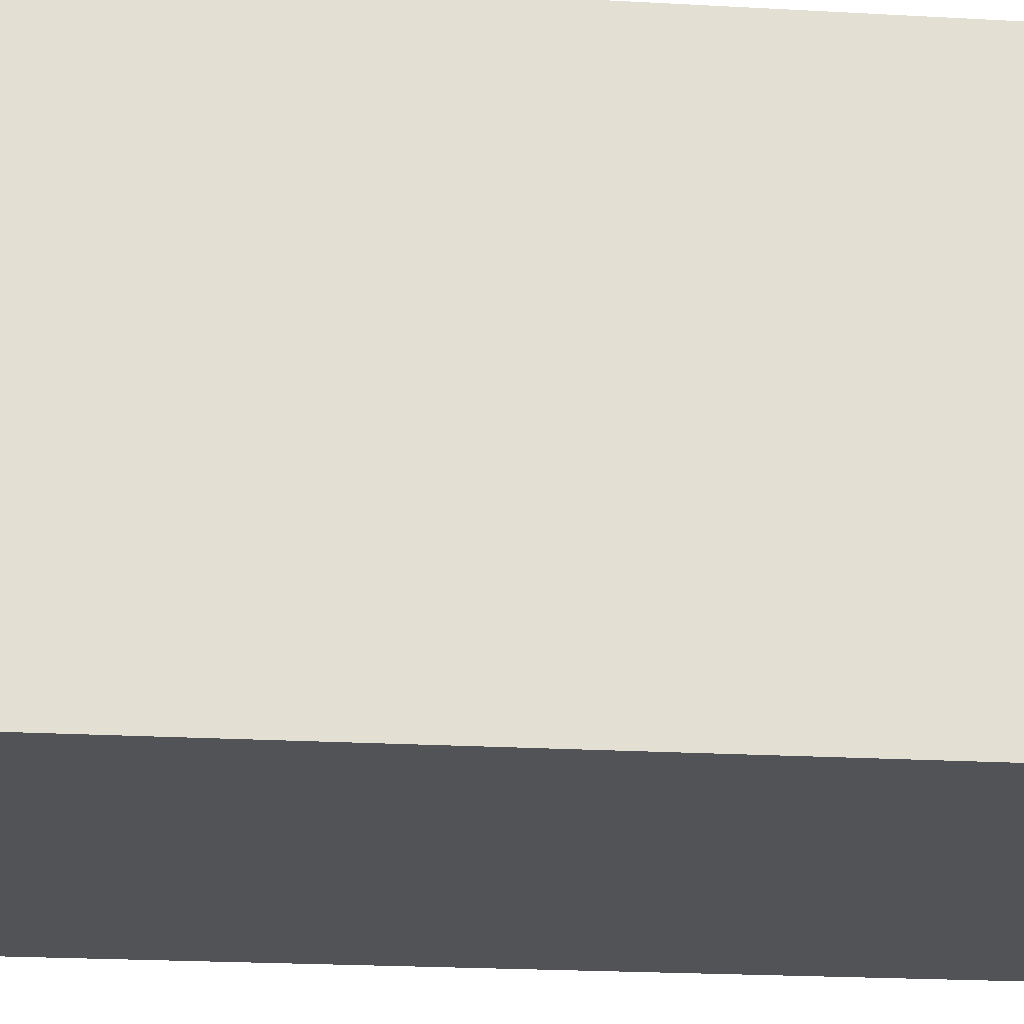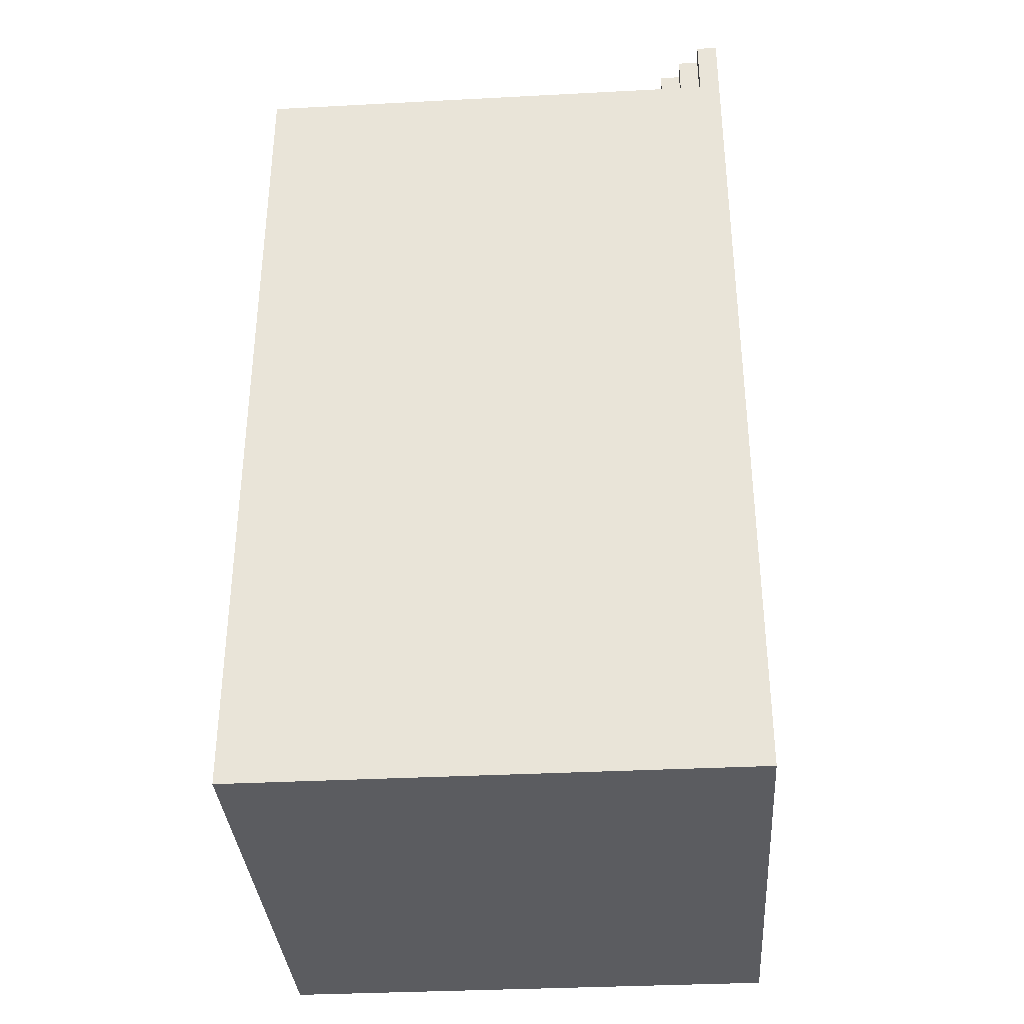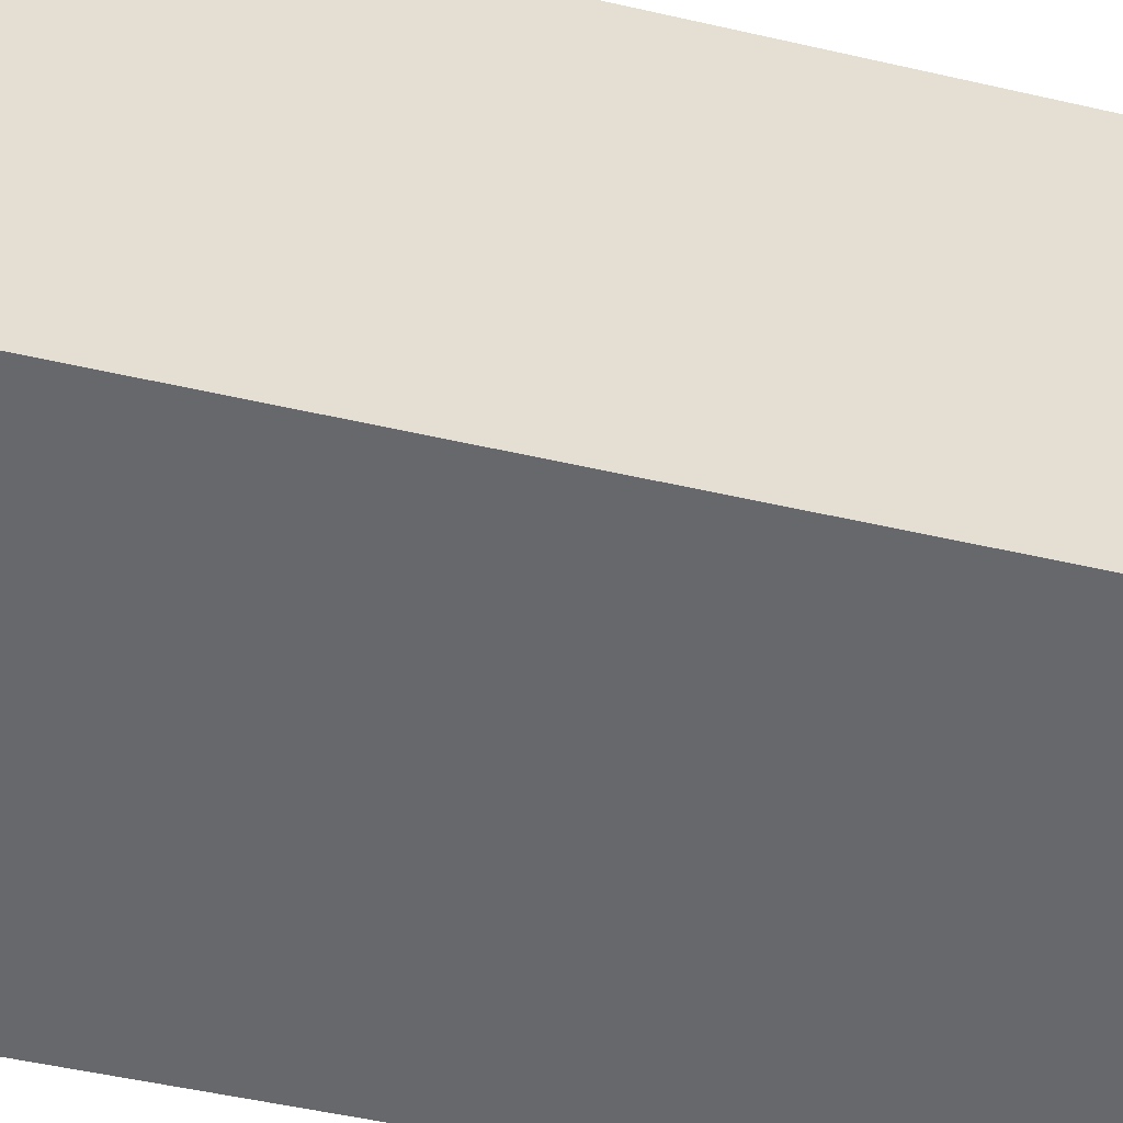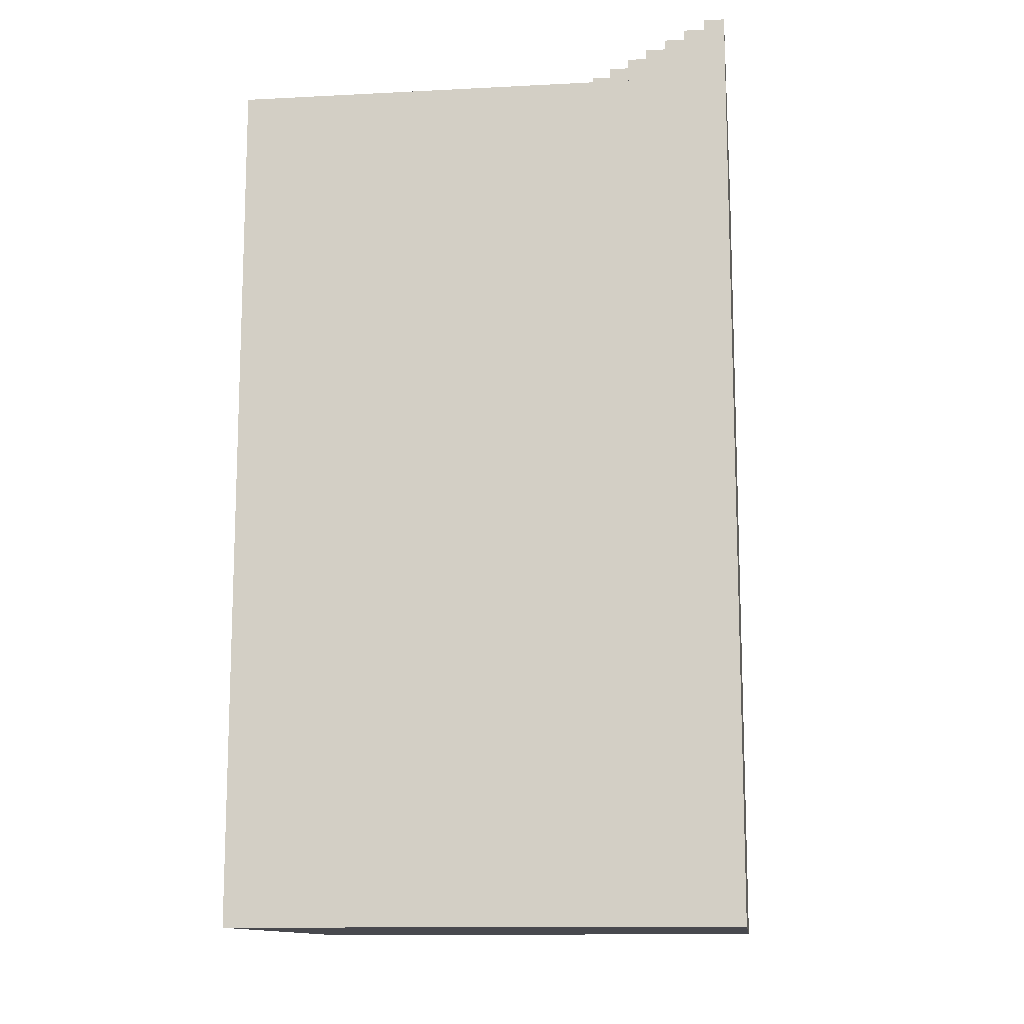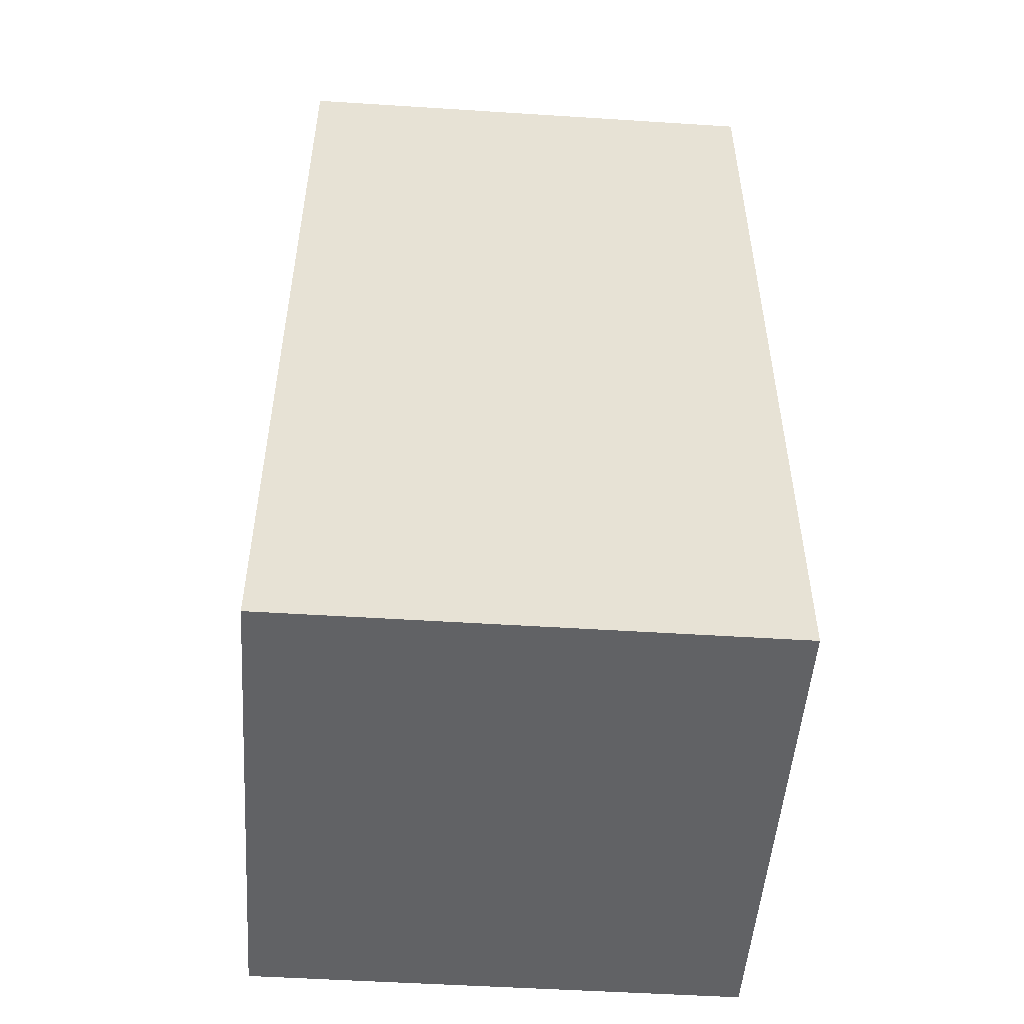
<metadata>
{"format":"obj","ext":"obj","renderer":"f3d","projection":"perspective","resolution":1024,"background":"white","views":[{"elev":-22.4,"azim":-95.5,"up":"+Z"},{"elev":-35.0,"azim":-86.0,"up":"+Y"},{"elev":-52.4,"azim":-103.8,"up":"+Z"},{"elev":-12.7,"azim":-83.2,"up":"+Y"},{"elev":-50.6,"azim":-4.0,"up":"+Y"}]}
</metadata>
<code>
o
v 0.2 4.8 -20
v 0.2 4.8 -22.4
v 0.2 8.9 -20.1
v 0.2 8.9 -22.4
v 0.2 9 -20
v 0.2 9 -20.1
v 0.2 9.2 -20
v 0.2 9.2 -20.1
v 0.3 8.9 -20.1
v 0.3 8.9 -20.2
v 0.3 9 -20.1
v 0.3 9 -20.2
v 0.3 9.2 -20.1
v 0.3 9.2 -20.2
v 0.4 8.9 -20.2
v 0.4 8.9 -20.3
v 0.4 9 -20.2
v 0.4 9 -20.3
v 0.4 9.2 -20.2
v 0.4 9.2 -20.3
v 0.5 8.9 -20.3
v 0.5 8.9 -20.4
v 0.5 9 -20.3
v 0.5 9 -20.4
v 0.5 9.2 -20.3
v 0.5 9.2 -20.4
v 0.6 8.9 -20.4
v 0.6 8.9 -20.5
v 0.6 9 -20.4
v 0.6 9 -20.5
v 0.6 9.2 -20.4
v 0.6 9.2 -20.5
v 0.7 8.9 -20.5
v 0.7 8.9 -20.6
v 0.7 9 -20.5
v 0.7 9 -20.6
v 0.7 9.2 -20.5
v 0.7 9.2 -20.6
v 0.8 8.9 -20.6
v 0.8 8.9 -20.7
v 0.8 9 -20.6
v 0.8 9 -20.7
v 0.8 9.2 -20.6
v 0.8 9.2 -20.7
v 0.9 8.9 -20.7
v 0.9 8.9 -20.8
v 0.9 9 -20.7
v 0.9 9 -20.8
v 0.9 9.2 -20.7
v 0.9 9.2 -20.8
v 1 8.9 -20.8
v 1 8.9 -20.9
v 1 9 -20.8
v 1 9 -20.9
v 1 9.2 -20.8
v 1 9.2 -20.9
v 1.1 8.9 -20.9
v 1.1 8.9 -21
v 1.1 9 -20.9
v 1.1 9 -21
v 1.1 9.2 -20.9
v 1.1 9.2 -21
v 1.2 8.9 -21
v 1.2 8.9 -21.1
v 1.2 9 -21
v 1.2 9 -21.1
v 1.2 9.2 -21
v 1.2 9.2 -21.1
v 1.3 8.9 -21.1
v 1.3 8.9 -21.2
v 1.3 9 -21.1
v 1.3 9 -21.2
v 1.3 9.2 -21.1
v 1.3 9.2 -21.2
v 1.4 8.9 -21.2
v 1.4 8.9 -21.3
v 1.4 9 -21.2
v 1.4 9 -21.3
v 1.4 9.2 -21.2
v 1.4 9.2 -21.3
v 1.5 8.9 -21.3
v 1.5 8.9 -21.4
v 1.5 9 -21.3
v 1.5 9 -21.4
v 1.5 9.2 -21.3
v 1.5 9.2 -21.4
v 1.6 8.9 -21.4
v 1.6 8.9 -21.5
v 1.6 9 -21.4
v 1.6 9 -21.5
v 1.6 9.2 -21.4
v 1.6 9.2 -21.5
v 1.7 8.9 -21.5
v 1.7 8.9 -21.6
v 1.7 9 -21.5
v 1.7 9 -21.6
v 1.7 9.2 -21.5
v 1.7 9.2 -21.6
v 1.8 8.9 -21.6
v 1.8 8.9 -21.7
v 1.8 9 -21.6
v 1.8 9 -21.7
v 1.8 9.2 -21.6
v 1.8 9.2 -21.7
v 1.9 8.9 -21.7
v 1.9 8.9 -21.8
v 1.9 9 -21.7
v 1.9 9 -21.8
v 1.9 9.2 -21.7
v 1.9 9.2 -21.8
v 2 8.9 -21.8
v 2 8.9 -21.9
v 2 9 -21.8
v 2 9 -21.9
v 2 9.2 -21.8
v 2 9.2 -21.9
v 2.1 8.9 -21.9
v 2.1 8.9 -22
v 2.1 9 -21.9
v 2.1 9 -22
v 2.1 9.2 -21.9
v 2.1 9.2 -22
v 2.2 8.9 -22
v 2.2 8.9 -22.1
v 2.2 9 -22
v 2.2 9 -22.1
v 2.2 9.2 -22
v 2.2 9.2 -22.1
v 2.3 8.9 -22.1
v 2.3 8.9 -22.2
v 2.3 9 -22.1
v 2.3 9 -22.2
v 2.3 9.2 -22.1
v 2.3 9.2 -22.2
v 2.4 8.9 -22.2
v 2.4 8.9 -22.3
v 2.4 9 -22.2
v 2.4 9 -22.3
v 2.4 9.2 -22.2
v 2.4 9.2 -22.3
v 2.5 8.9 -22.3
v 2.5 8.9 -22.4
v 2.5 9 -22.3
v 2.5 9 -22.4
v 2.5 9.2 -22.3
v 2.5 9.2 -22.4
v 2.6 4.8 -20
v 2.6 4.8 -22.4
v 2.6 9 -20
v 2.6 9 -22.4
v 2.6 9.2 -20
v 2.6 9.2 -22.4
v 0.2 4.8 -20
v 0.2 9 -20
v 0.2 9.2 -20
v 2.6 4.8 -20
v 2.6 9 -20
v 2.6 9.2 -20
v 0.2 8.9 -20.1
v 0.2 9 -20.1
v 0.2 9.2 -20.1
v 0.3 8.9 -20.1
v 0.3 9 -20.1
v 0.3 9.2 -20.1
v 0.3 8.9 -20.2
v 0.3 9 -20.2
v 0.3 9.2 -20.2
v 0.4 8.9 -20.2
v 0.4 9 -20.2
v 0.4 9.2 -20.2
v 0.4 8.9 -20.3
v 0.4 9 -20.3
v 0.4 9.2 -20.3
v 0.5 8.9 -20.3
v 0.5 9 -20.3
v 0.5 9.2 -20.3
v 0.5 8.9 -20.4
v 0.5 9 -20.4
v 0.5 9.2 -20.4
v 0.6 8.9 -20.4
v 0.6 9 -20.4
v 0.6 9.2 -20.4
v 0.6 8.9 -20.5
v 0.6 9 -20.5
v 0.6 9.2 -20.5
v 0.7 8.9 -20.5
v 0.7 9 -20.5
v 0.7 9.2 -20.5
v 0.7 8.9 -20.6
v 0.7 9 -20.6
v 0.7 9.2 -20.6
v 0.8 8.9 -20.6
v 0.8 9 -20.6
v 0.8 9.2 -20.6
v 0.8 8.9 -20.7
v 0.8 9 -20.7
v 0.8 9.2 -20.7
v 0.9 8.9 -20.7
v 0.9 9 -20.7
v 0.9 9.2 -20.7
v 0.9 8.9 -20.8
v 0.9 9 -20.8
v 0.9 9.2 -20.8
v 1 8.9 -20.8
v 1 9 -20.8
v 1 9.2 -20.8
v 1 8.9 -20.9
v 1 9 -20.9
v 1 9.2 -20.9
v 1.1 8.9 -20.9
v 1.1 9 -20.9
v 1.1 9.2 -20.9
v 1.1 8.9 -21
v 1.1 9 -21
v 1.1 9.2 -21
v 1.2 8.9 -21
v 1.2 9 -21
v 1.2 9.2 -21
v 1.2 8.9 -21.1
v 1.2 9 -21.1
v 1.2 9.2 -21.1
v 1.3 8.9 -21.1
v 1.3 9 -21.1
v 1.3 9.2 -21.1
v 1.3 8.9 -21.2
v 1.3 9 -21.2
v 1.3 9.2 -21.2
v 1.4 8.9 -21.2
v 1.4 9 -21.2
v 1.4 9.2 -21.2
v 1.4 8.9 -21.3
v 1.4 9 -21.3
v 1.4 9.2 -21.3
v 1.5 8.9 -21.3
v 1.5 9 -21.3
v 1.5 9.2 -21.3
v 1.5 8.9 -21.4
v 1.5 9 -21.4
v 1.5 9.2 -21.4
v 1.6 8.9 -21.4
v 1.6 9 -21.4
v 1.6 9.2 -21.4
v 1.6 8.9 -21.5
v 1.6 9 -21.5
v 1.6 9.2 -21.5
v 1.7 8.9 -21.5
v 1.7 9 -21.5
v 1.7 9.2 -21.5
v 1.7 8.9 -21.6
v 1.7 9 -21.6
v 1.7 9.2 -21.6
v 1.8 8.9 -21.6
v 1.8 9 -21.6
v 1.8 9.2 -21.6
v 1.8 8.9 -21.7
v 1.8 9 -21.7
v 1.8 9.2 -21.7
v 1.9 8.9 -21.7
v 1.9 9 -21.7
v 1.9 9.2 -21.7
v 1.9 8.9 -21.8
v 1.9 9 -21.8
v 1.9 9.2 -21.8
v 2 8.9 -21.8
v 2 9 -21.8
v 2 9.2 -21.8
v 2 8.9 -21.9
v 2 9 -21.9
v 2 9.2 -21.9
v 2.1 8.9 -21.9
v 2.1 9 -21.9
v 2.1 9.2 -21.9
v 2.1 8.9 -22
v 2.1 9 -22
v 2.1 9.2 -22
v 2.2 8.9 -22
v 2.2 9 -22
v 2.2 9.2 -22
v 2.2 8.9 -22.1
v 2.2 9 -22.1
v 2.2 9.2 -22.1
v 2.3 8.9 -22.1
v 2.3 9 -22.1
v 2.3 9.2 -22.1
v 2.3 8.9 -22.2
v 2.3 9 -22.2
v 2.3 9.2 -22.2
v 2.4 8.9 -22.2
v 2.4 9 -22.2
v 2.4 9.2 -22.2
v 2.4 8.9 -22.3
v 2.4 9 -22.3
v 2.4 9.2 -22.3
v 2.5 8.9 -22.3
v 2.5 9 -22.3
v 2.5 9.2 -22.3
v 0.2 4.8 -22.4
v 0.2 8.9 -22.4
v 2.5 8.9 -22.4
v 2.5 9 -22.4
v 2.5 9.2 -22.4
v 2.6 4.8 -22.4
v 2.6 9 -22.4
v 2.6 9.2 -22.4
v 0.2 4.8 -20
v 2.6 4.8 -20
v 0.2 4.8 -22.4
v 2.6 4.8 -22.4
v 0.2 8.9 -20.1
v 0.3 8.9 -20.1
v 0.3 8.9 -20.2
v 0.4 8.9 -20.2
v 0.4 8.9 -20.3
v 0.5 8.9 -20.3
v 0.5 8.9 -20.4
v 0.6 8.9 -20.4
v 0.6 8.9 -20.5
v 0.7 8.9 -20.5
v 0.7 8.9 -20.6
v 0.8 8.9 -20.6
v 0.8 8.9 -20.7
v 0.9 8.9 -20.7
v 0.9 8.9 -20.8
v 1 8.9 -20.8
v 1 8.9 -20.9
v 1.1 8.9 -20.9
v 1.1 8.9 -21
v 1.2 8.9 -21
v 1.2 8.9 -21.1
v 1.3 8.9 -21.1
v 1.3 8.9 -21.2
v 1.4 8.9 -21.2
v 1.4 8.9 -21.3
v 1.5 8.9 -21.3
v 1.5 8.9 -21.4
v 1.6 8.9 -21.4
v 1.6 8.9 -21.5
v 1.7 8.9 -21.5
v 1.7 8.9 -21.6
v 1.8 8.9 -21.6
v 1.8 8.9 -21.7
v 1.9 8.9 -21.7
v 1.9 8.9 -21.8
v 2 8.9 -21.8
v 2 8.9 -21.9
v 2.1 8.9 -21.9
v 2.1 8.9 -22
v 2.2 8.9 -22
v 2.2 8.9 -22.1
v 2.3 8.9 -22.1
v 2.3 8.9 -22.2
v 2.4 8.9 -22.2
v 2.4 8.9 -22.3
v 2.5 8.9 -22.3
v 0.2 8.9 -22.4
v 2.5 8.9 -22.4
v 0.2 9.2 -20
v 2.6 9.2 -20
v 0.2 9.2 -20.1
v 0.3 9.2 -20.1
v 0.3 9.2 -20.2
v 0.4 9.2 -20.2
v 0.4 9.2 -20.3
v 0.5 9.2 -20.3
v 0.5 9.2 -20.4
v 0.6 9.2 -20.4
v 0.6 9.2 -20.5
v 0.7 9.2 -20.5
v 0.7 9.2 -20.6
v 0.8 9.2 -20.6
v 0.8 9.2 -20.7
v 0.9 9.2 -20.7
v 0.9 9.2 -20.8
v 1 9.2 -20.8
v 1 9.2 -20.9
v 1.1 9.2 -20.9
v 1.1 9.2 -21
v 1.2 9.2 -21
v 1.2 9.2 -21.1
v 1.3 9.2 -21.1
v 1.3 9.2 -21.2
v 1.4 9.2 -21.2
v 1.4 9.2 -21.3
v 1.5 9.2 -21.3
v 1.5 9.2 -21.4
v 1.6 9.2 -21.4
v 1.6 9.2 -21.5
v 1.7 9.2 -21.5
v 1.7 9.2 -21.6
v 1.8 9.2 -21.6
v 1.8 9.2 -21.7
v 1.9 9.2 -21.7
v 1.9 9.2 -21.8
v 2 9.2 -21.8
v 2 9.2 -21.9
v 2.1 9.2 -21.9
v 2.1 9.2 -22
v 2.2 9.2 -22
v 2.2 9.2 -22.1
v 2.3 9.2 -22.1
v 2.3 9.2 -22.2
v 2.4 9.2 -22.2
v 2.4 9.2 -22.3
v 2.5 9.2 -22.3
v 2.5 9.2 -22.4
v 2.6 9.2 -22.4
f 3 2 1
f 4 2 3
f 5 3 1
f 6 3 5
f 7 6 5
f 8 6 7
f 11 10 9
f 12 10 11
f 13 12 11
f 14 12 13
f 17 16 15
f 18 16 17
f 19 18 17
f 20 18 19
f 23 22 21
f 24 22 23
f 25 24 23
f 26 24 25
f 29 28 27
f 30 28 29
f 31 30 29
f 32 30 31
f 35 34 33
f 36 34 35
f 37 36 35
f 38 36 37
f 41 40 39
f 42 40 41
f 43 42 41
f 44 42 43
f 47 46 45
f 48 46 47
f 49 48 47
f 50 48 49
f 53 52 51
f 54 52 53
f 55 54 53
f 56 54 55
f 59 58 57
f 60 58 59
f 61 60 59
f 62 60 61
f 65 64 63
f 66 64 65
f 67 66 65
f 68 66 67
f 71 70 69
f 72 70 71
f 73 72 71
f 74 72 73
f 77 76 75
f 78 76 77
f 79 78 77
f 80 78 79
f 83 82 81
f 84 82 83
f 85 84 83
f 86 84 85
f 89 88 87
f 90 88 89
f 91 90 89
f 92 90 91
f 95 94 93
f 96 94 95
f 97 96 95
f 98 96 97
f 101 100 99
f 102 100 101
f 103 102 101
f 104 102 103
f 107 106 105
f 108 106 107
f 109 108 107
f 110 108 109
f 113 112 111
f 114 112 113
f 115 114 113
f 116 114 115
f 119 118 117
f 120 118 119
f 121 120 119
f 122 120 121
f 125 124 123
f 126 124 125
f 127 126 125
f 128 126 127
f 131 130 129
f 132 130 131
f 133 132 131
f 134 132 133
f 137 136 135
f 138 136 137
f 139 138 137
f 140 138 139
f 143 142 141
f 144 142 143
f 145 144 143
f 146 144 145
f 147 148 149
f 149 148 150
f 149 150 151
f 151 150 152
f 156 154 153
f 157 155 154
f 157 154 156
f 158 155 157
f 159 160 162
f 160 161 163
f 162 160 163
f 163 161 164
f 165 166 168
f 166 167 169
f 168 166 169
f 169 167 170
f 171 172 174
f 172 173 175
f 174 172 175
f 175 173 176
f 177 178 180
f 178 179 181
f 180 178 181
f 181 179 182
f 183 184 186
f 184 185 187
f 186 184 187
f 187 185 188
f 189 190 192
f 190 191 193
f 192 190 193
f 193 191 194
f 195 196 198
f 196 197 199
f 198 196 199
f 199 197 200
f 201 202 204
f 202 203 205
f 204 202 205
f 205 203 206
f 207 208 210
f 208 209 211
f 210 208 211
f 211 209 212
f 213 214 216
f 214 215 217
f 216 214 217
f 217 215 218
f 219 220 222
f 220 221 223
f 222 220 223
f 223 221 224
f 225 226 228
f 226 227 229
f 228 226 229
f 229 227 230
f 231 232 234
f 232 233 235
f 234 232 235
f 235 233 236
f 237 238 240
f 238 239 241
f 240 238 241
f 241 239 242
f 243 244 246
f 244 245 247
f 246 244 247
f 247 245 248
f 249 250 252
f 250 251 253
f 252 250 253
f 253 251 254
f 255 256 258
f 256 257 259
f 258 256 259
f 259 257 260
f 261 262 264
f 262 263 265
f 264 262 265
f 265 263 266
f 267 268 270
f 268 269 271
f 270 268 271
f 271 269 272
f 273 274 276
f 274 275 277
f 276 274 277
f 277 275 278
f 279 280 282
f 280 281 283
f 282 280 283
f 283 281 284
f 285 286 288
f 286 287 289
f 288 286 289
f 289 287 290
f 291 292 294
f 292 293 295
f 294 292 295
f 295 293 296
f 297 298 299
f 297 299 302
f 299 300 302
f 300 301 303
f 302 300 303
f 303 301 304
f 307 306 305
f 308 306 307
f 309 310 311
f 311 312 313
f 313 314 315
f 315 316 317
f 317 318 319
f 319 320 321
f 321 322 323
f 323 324 325
f 325 326 327
f 327 328 329
f 329 330 331
f 331 332 333
f 333 334 335
f 335 336 337
f 337 338 339
f 339 340 341
f 341 342 343
f 343 344 345
f 345 346 347
f 347 348 349
f 349 350 351
f 351 352 353
f 309 311 355
f 353 354 355
f 351 353 355
f 349 351 355
f 347 349 355
f 345 347 355
f 343 345 355
f 341 343 355
f 339 341 355
f 337 339 355
f 335 337 355
f 333 335 355
f 331 333 355
f 329 331 355
f 327 329 355
f 325 327 355
f 323 325 355
f 321 323 355
f 319 321 355
f 317 319 355
f 315 317 355
f 313 315 355
f 311 313 355
f 355 354 356
f 357 358 359
f 359 358 360
f 360 358 361
f 361 358 362
f 362 358 363
f 363 358 364
f 364 358 365
f 365 358 366
f 366 358 367
f 367 358 368
f 368 358 369
f 369 358 370
f 370 358 371
f 371 358 372
f 372 358 373
f 373 358 374
f 374 358 375
f 375 358 376
f 376 358 377
f 377 358 378
f 378 358 379
f 379 358 380
f 380 358 381
f 381 358 382
f 382 358 383
f 383 358 384
f 384 358 385
f 385 358 386
f 386 358 387
f 387 358 388
f 388 358 389
f 389 358 390
f 390 358 391
f 391 358 392
f 392 358 393
f 393 358 394
f 394 358 395
f 395 358 396
f 396 358 397
f 397 358 398
f 398 358 399
f 399 358 400
f 400 358 401
f 401 358 402
f 402 358 403
f 403 358 404
f 404 358 405
f 405 358 406

</code>
